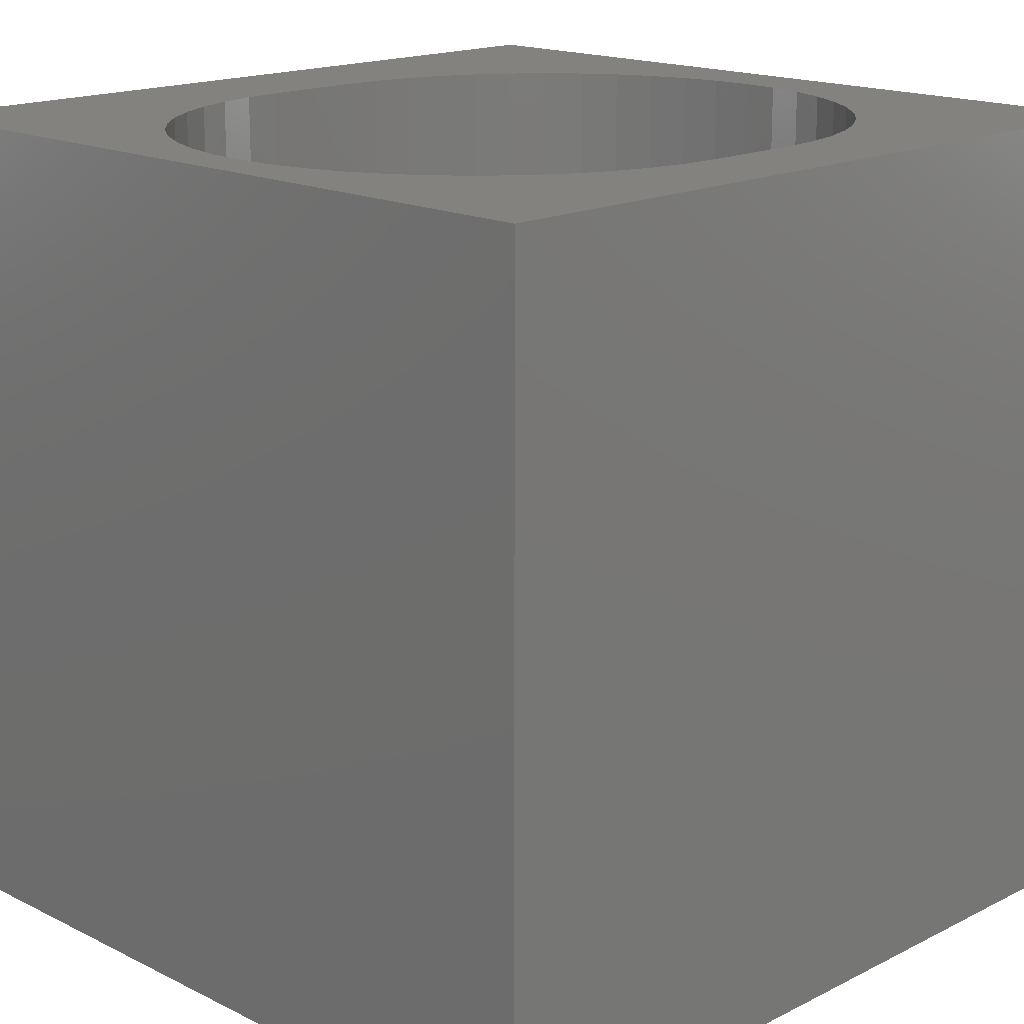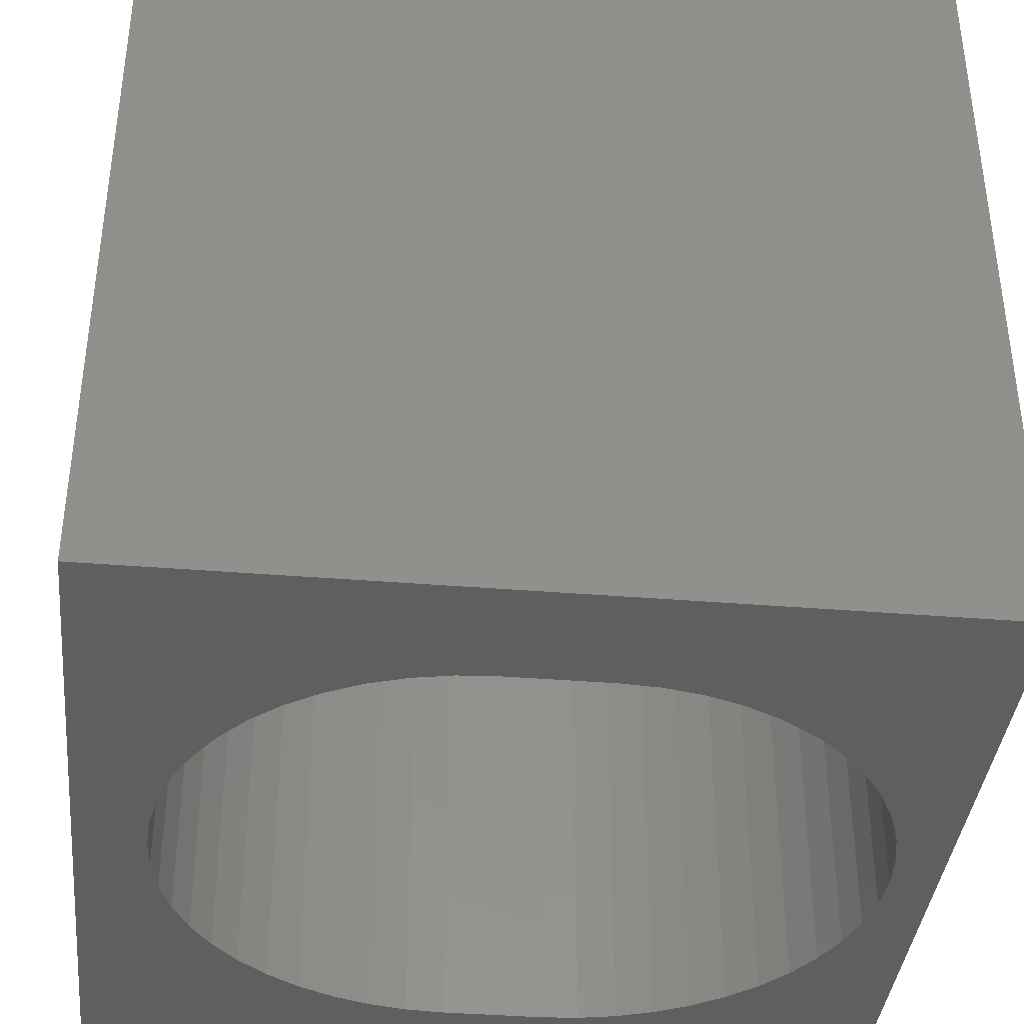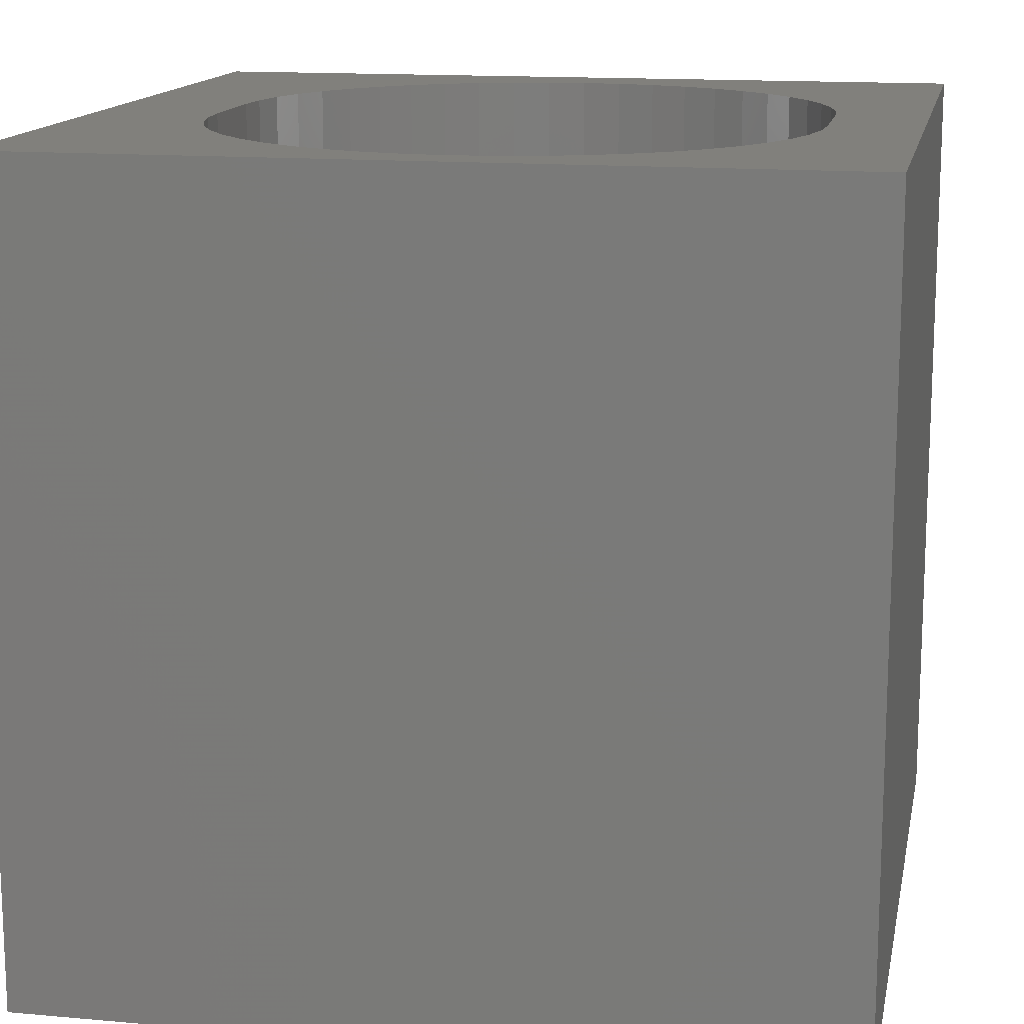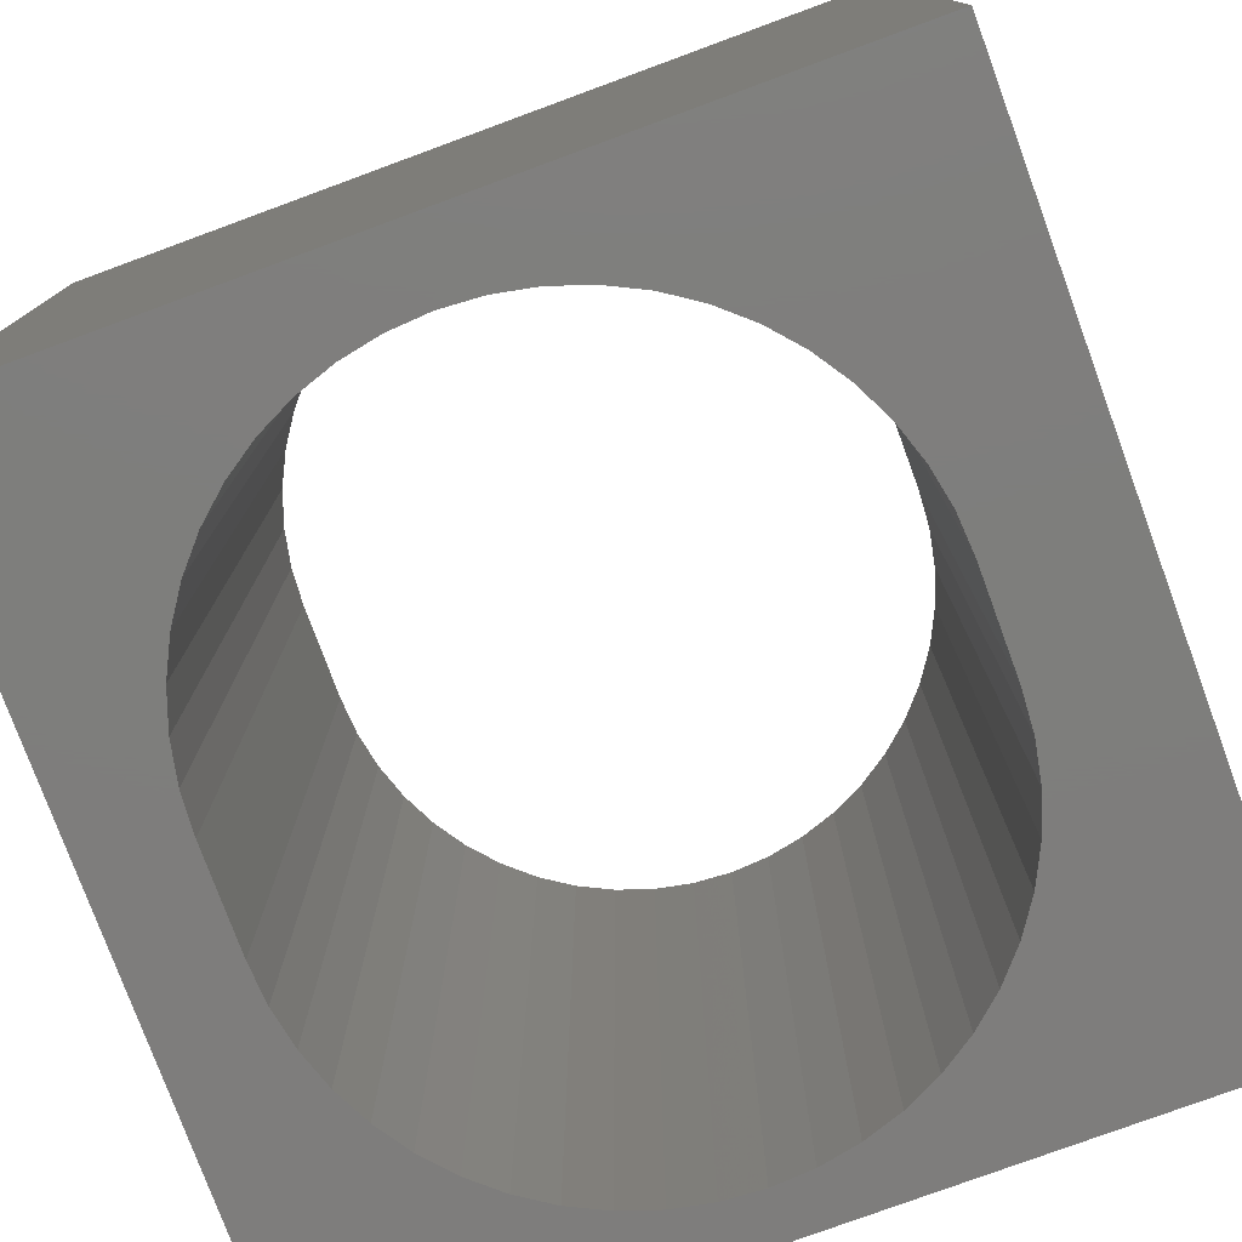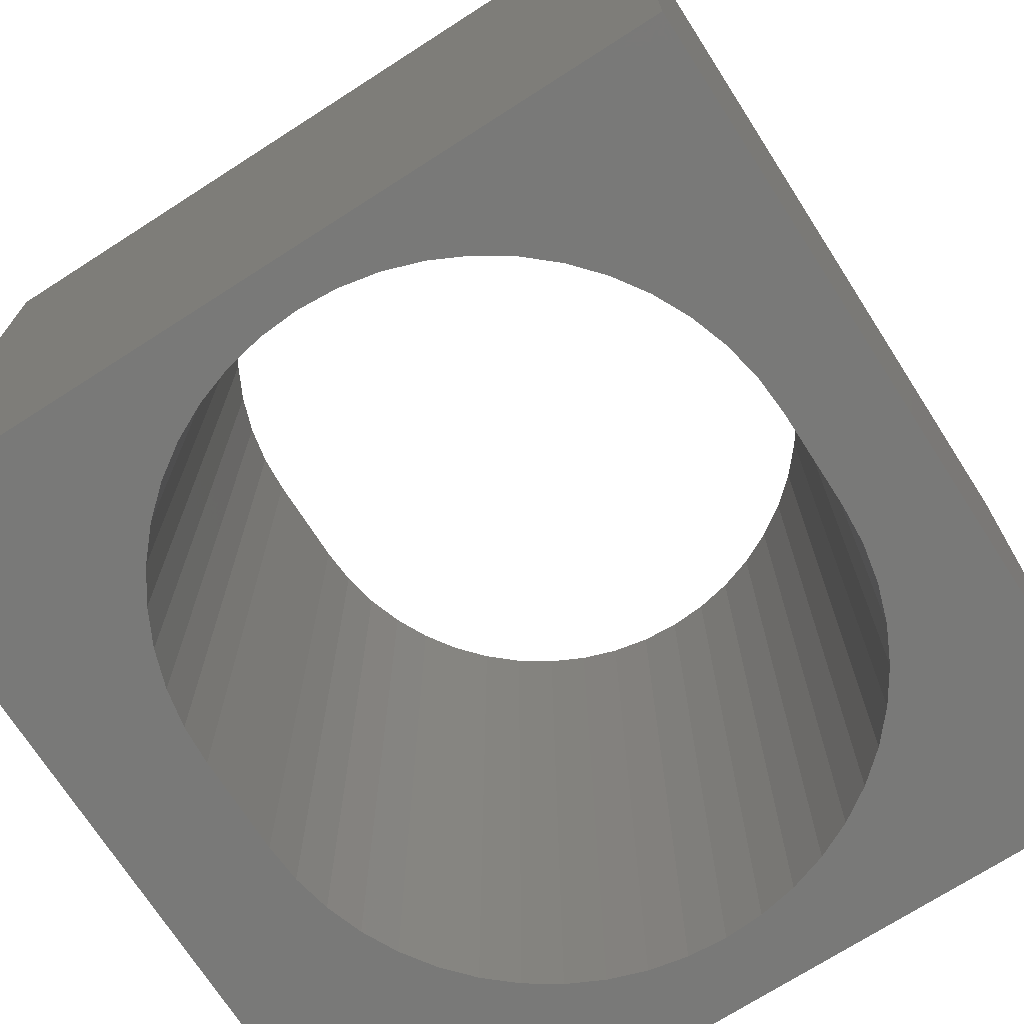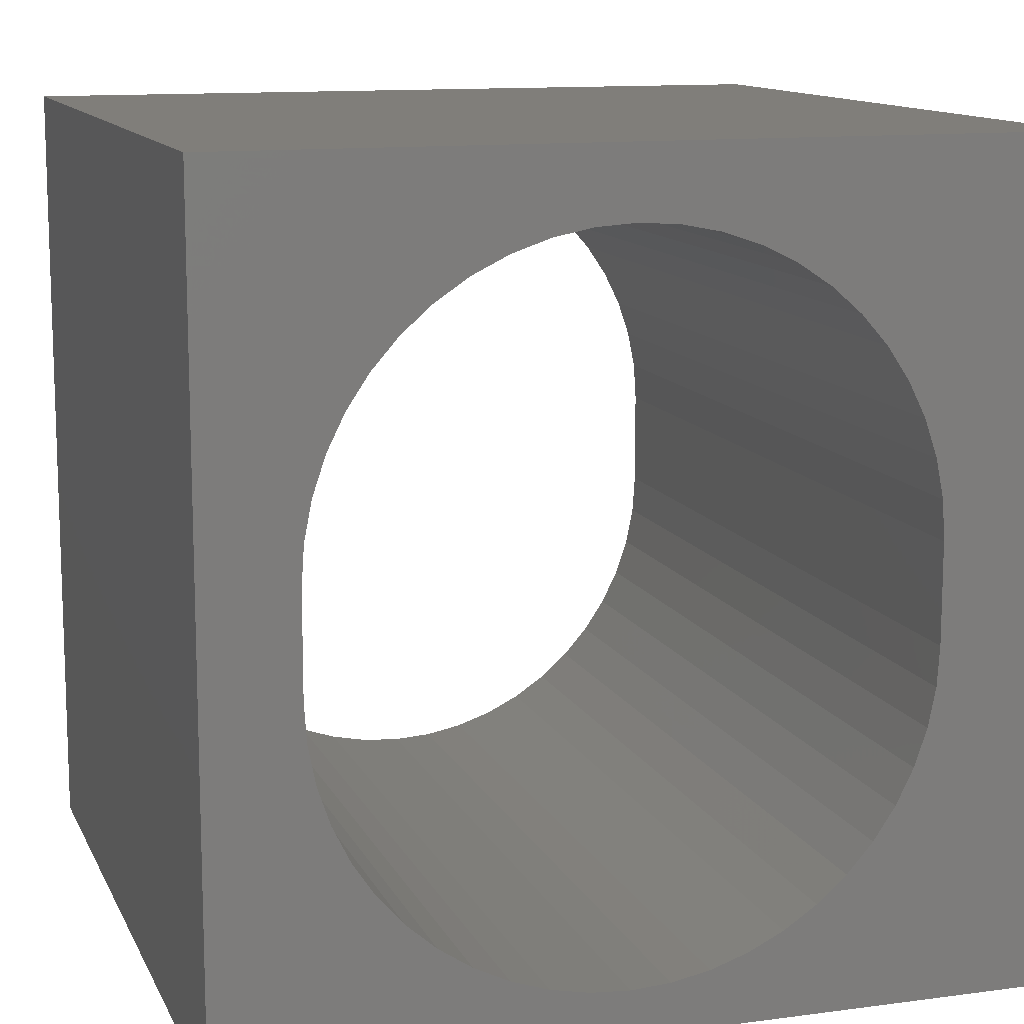
<metadata>
{"format":"stl","ext":"stl","renderer":"f3d","projection":"perspective","resolution":1024,"background":"white","views":[{"elev":16.8,"azim":44.8,"up":"+Z"},{"elev":-38.6,"azim":-95.9,"up":"+Z"},{"elev":14.3,"azim":11.1,"up":"+Z"},{"elev":-77.7,"azim":-159.8,"up":"+Z"},{"elev":-71.9,"azim":32.7,"up":"+Z"},{"elev":12.2,"azim":162.4,"up":"+Y"}]}
</metadata>
<code>
# stl→obj: 108 verts, 216 faces
v 0 10 10
v 0 10 0
v 0 0 10
v 0 0 0
v 4.238 0.6932 10
v 3.781 0.8481 10
v 5.673 9.12 10
v 6.146 9.026 10
v 10 10 10
v 6.602 8.871 10
v 7.035 8.657 10
v 8.846 3.772 10
v 8.752 3.299 10
v 10 0 10
v 8.597 2.843 10
v 8.384 2.41 10
v 7.436 8.39 10
v 7.798 8.072 10
v 8.116 7.709 10
v 8.384 7.308 10
v 8.597 6.876 10
v 8.752 6.419 10
v 8.846 5.947 10
v 8.878 5.466 10
v 8.878 4.253 10
v 8.116 2.01 10
v 7.798 1.647 10
v 7.436 1.329 10
v 2.586 1.647 10
v 2.268 2.01 10
v 5.192 9.151 10
v 4.711 9.12 10
v 3.349 1.061 10
v 2.948 1.329 10
v 2.268 7.709 10
v 2.586 8.072 10
v 2.948 8.39 10
v 3.349 8.657 10
v 7.035 1.061 10
v 6.602 0.8481 10
v 6.146 0.6932 10
v 2 2.41 10
v 1.787 2.843 10
v 1.632 3.299 10
v 3.781 8.871 10
v 4.238 9.026 10
v 5.673 0.5991 10
v 5.192 0.5676 10
v 4.711 0.5991 10
v 1.538 5.947 10
v 1.632 6.419 10
v 1.787 6.876 10
v 2 7.308 10
v 1.538 3.772 10
v 1.506 4.253 10
v 1.506 5.466 10
v 10 10 0
v 10 0 0
v 7.436 8.39 0
v 7.035 8.657 0
v 6.602 8.871 0
v 6.146 9.026 0
v 1.538 3.772 0
v 1.632 3.299 0
v 2.268 2.01 0
v 2.586 1.647 0
v 2.948 1.329 0
v 1.787 2.843 0
v 2 2.41 0
v 8.384 2.41 0
v 8.597 2.843 0
v 8.752 3.299 0
v 8.846 3.772 0
v 8.384 7.308 0
v 8.597 6.876 0
v 8.752 6.419 0
v 8.116 7.709 0
v 7.798 8.072 0
v 5.673 9.12 0
v 5.192 9.151 0
v 4.711 9.12 0
v 4.238 9.026 0
v 2.268 7.709 0
v 2.586 8.072 0
v 2.948 8.39 0
v 3.349 1.061 0
v 3.781 0.8481 0
v 4.238 0.6932 0
v 3.781 8.871 0
v 3.349 8.657 0
v 2 7.308 0
v 1.787 6.876 0
v 1.632 6.419 0
v 1.538 5.947 0
v 1.506 5.466 0
v 1.506 4.253 0
v 6.146 0.6932 0
v 6.602 0.8481 0
v 7.035 1.061 0
v 7.436 1.329 0
v 7.798 1.647 0
v 8.116 2.01 0
v 8.878 4.253 0
v 8.878 5.466 0
v 8.846 5.947 0
v 4.711 0.5991 0
v 5.192 0.5676 0
v 5.673 0.5991 0
f 1 2 3
f 3 2 4
f 5 6 3
f 7 8 9
f 9 8 10
f 9 10 11
f 12 13 14
f 14 13 15
f 14 15 16
f 11 17 9
f 9 17 18
f 9 18 19
f 19 20 9
f 9 20 21
f 9 21 22
f 22 23 9
f 9 23 24
f 9 24 14
f 14 24 25
f 14 25 12
f 16 26 14
f 14 26 27
f 14 27 28
f 3 29 30
f 7 9 31
f 31 9 1
f 31 1 32
f 6 33 3
f 3 33 34
f 3 34 29
f 35 36 1
f 1 36 37
f 1 37 38
f 28 39 14
f 14 39 40
f 14 40 41
f 30 42 3
f 3 42 43
f 3 43 44
f 38 45 1
f 1 45 46
f 1 46 32
f 41 47 14
f 14 47 48
f 14 48 3
f 3 48 49
f 3 49 5
f 1 50 51
f 51 52 1
f 1 52 53
f 1 53 35
f 44 54 3
f 3 54 55
f 3 55 1
f 1 55 56
f 1 56 50
f 57 9 58
f 58 9 14
f 59 60 57
f 57 60 61
f 57 61 62
f 4 63 64
f 65 66 4
f 4 66 67
f 64 68 4
f 4 68 69
f 4 69 65
f 70 71 58
f 58 71 72
f 58 72 73
f 74 57 75
f 75 57 76
f 74 77 57
f 57 77 78
f 57 78 59
f 62 79 57
f 57 79 80
f 57 80 2
f 2 80 81
f 2 81 82
f 83 2 84
f 84 2 85
f 67 86 4
f 4 86 87
f 4 87 88
f 82 89 2
f 2 89 90
f 2 90 85
f 83 91 2
f 2 91 92
f 2 92 93
f 93 94 2
f 2 94 95
f 2 95 4
f 4 95 96
f 4 96 63
f 97 98 58
f 58 98 99
f 58 99 100
f 100 101 58
f 58 101 102
f 58 102 70
f 73 103 58
f 58 103 104
f 58 104 57
f 57 104 105
f 57 105 76
f 88 106 4
f 4 106 107
f 4 107 58
f 58 107 108
f 58 108 97
f 9 57 1
f 1 57 2
f 58 14 4
f 4 14 3
f 96 55 54
f 96 54 63
f 63 54 44
f 63 44 64
f 64 44 43
f 64 43 68
f 68 43 42
f 68 42 69
f 69 42 30
f 69 30 65
f 65 30 29
f 65 29 66
f 66 29 34
f 66 34 67
f 67 34 33
f 67 33 86
f 86 33 6
f 86 6 87
f 87 6 5
f 87 5 88
f 88 5 49
f 88 49 106
f 106 49 48
f 106 48 107
f 107 48 47
f 107 47 108
f 108 47 41
f 108 41 97
f 97 41 40
f 97 40 98
f 98 40 39
f 98 39 99
f 99 39 28
f 99 28 100
f 100 28 27
f 100 27 101
f 101 27 26
f 101 26 102
f 102 26 16
f 102 16 70
f 70 16 15
f 70 15 71
f 71 15 13
f 71 13 72
f 72 13 12
f 72 12 73
f 73 12 25
f 73 25 103
f 96 95 55
f 55 95 56
f 104 24 23
f 104 23 105
f 105 23 22
f 105 22 76
f 76 22 21
f 76 21 75
f 75 21 20
f 75 20 74
f 74 20 19
f 74 19 77
f 77 19 18
f 77 18 78
f 78 18 17
f 78 17 59
f 59 17 11
f 59 11 60
f 60 11 10
f 60 10 61
f 61 10 8
f 61 8 62
f 62 8 7
f 62 7 79
f 79 7 31
f 79 31 80
f 80 31 32
f 80 32 81
f 81 32 46
f 81 46 82
f 82 46 45
f 82 45 89
f 89 45 38
f 89 38 90
f 90 38 37
f 90 37 85
f 85 37 36
f 85 36 84
f 84 36 35
f 84 35 83
f 83 35 53
f 83 53 91
f 91 53 52
f 91 52 92
f 92 52 51
f 92 51 93
f 93 51 50
f 93 50 94
f 94 50 56
f 94 56 95
f 104 103 24
f 24 103 25

</code>
